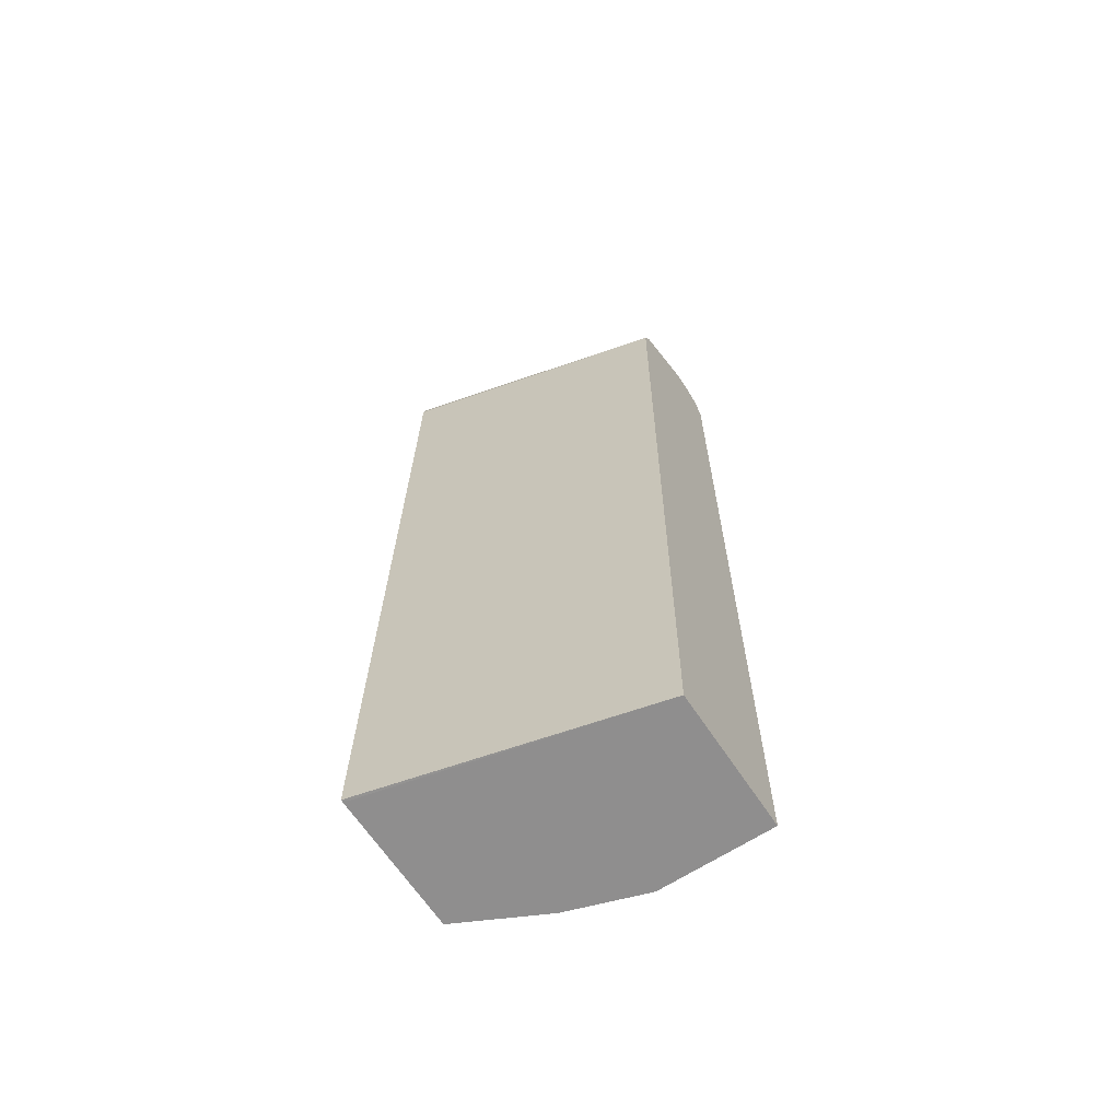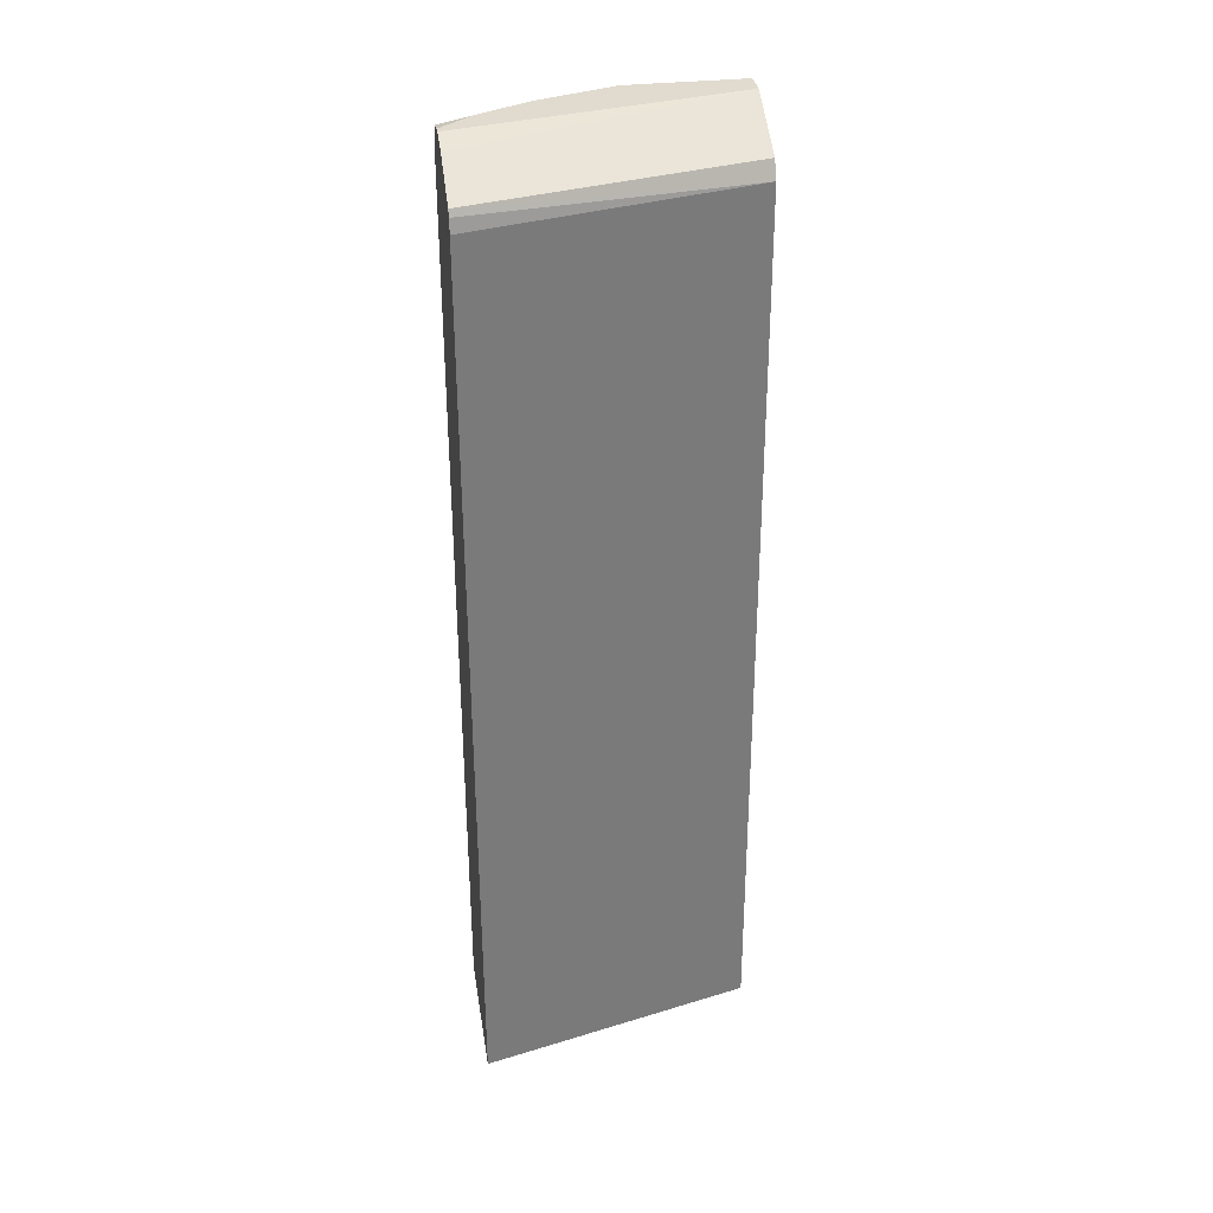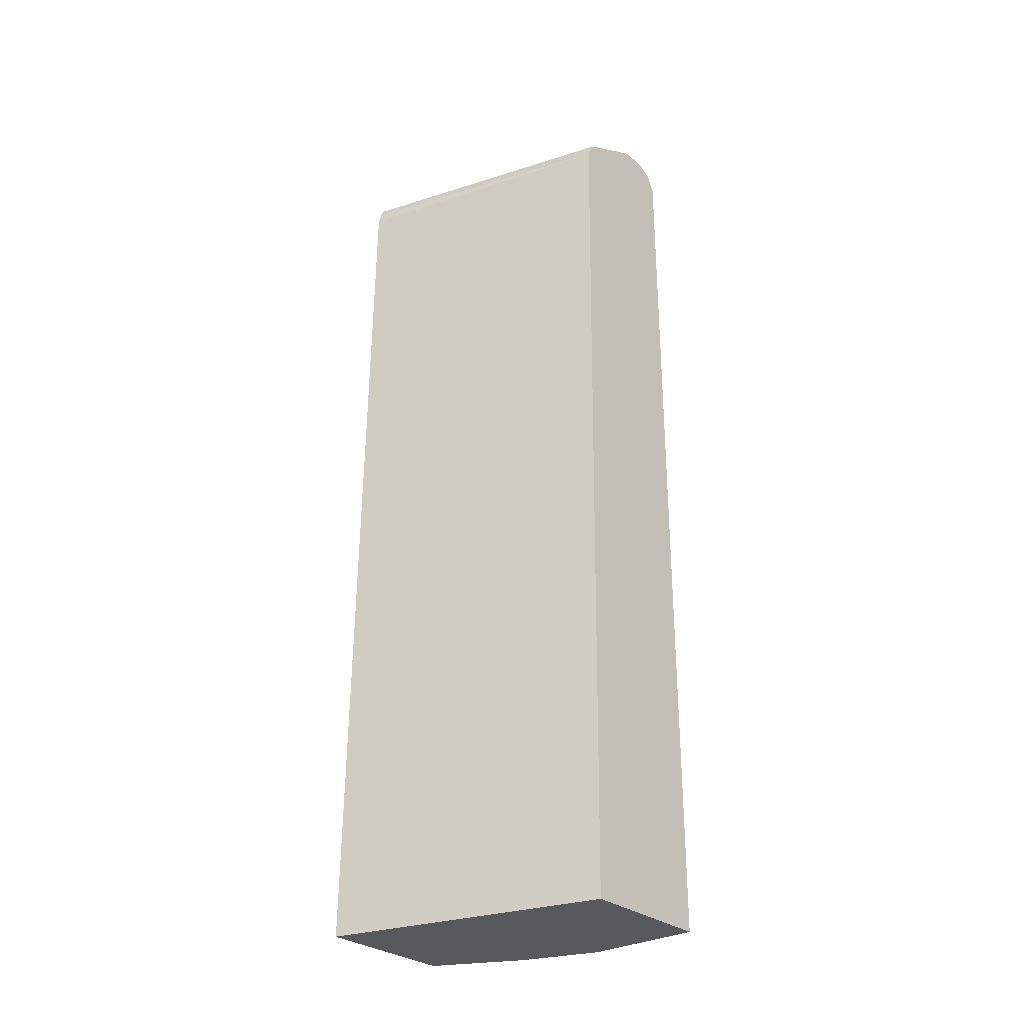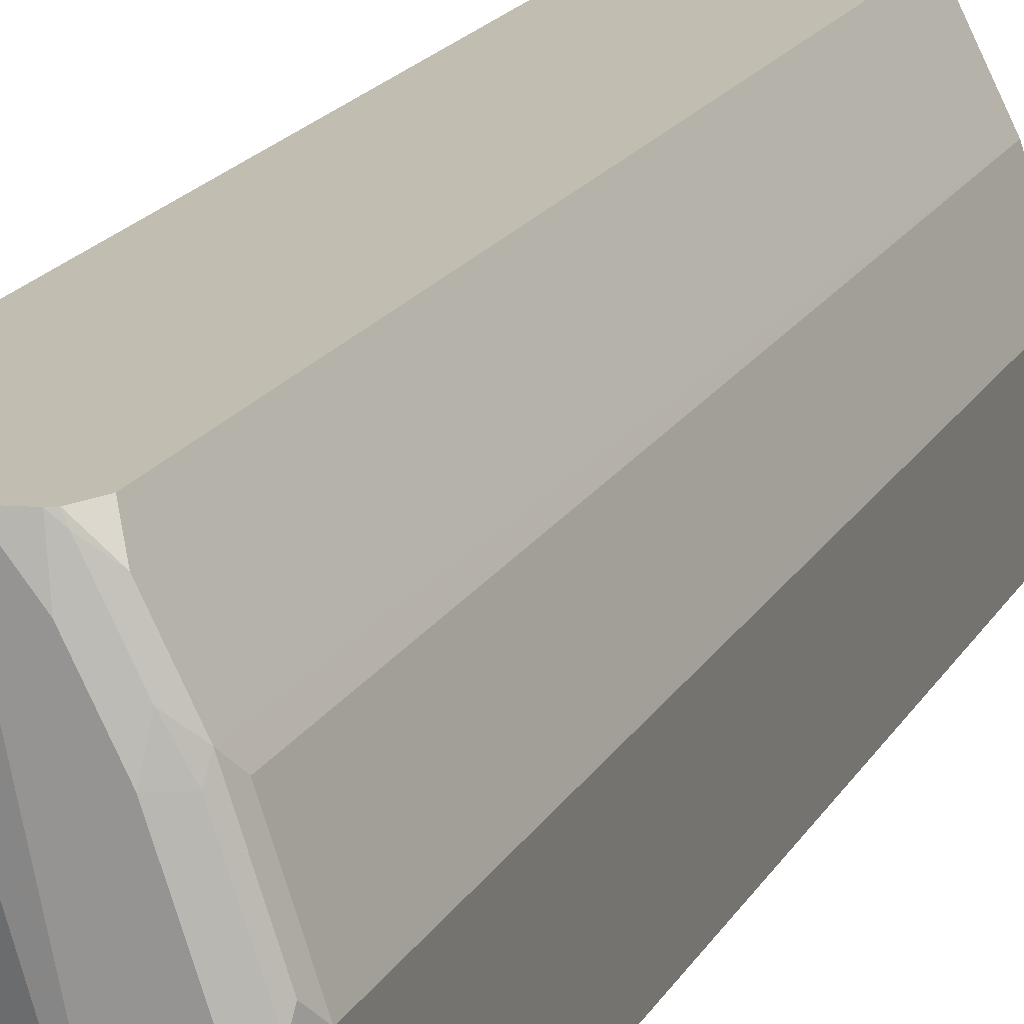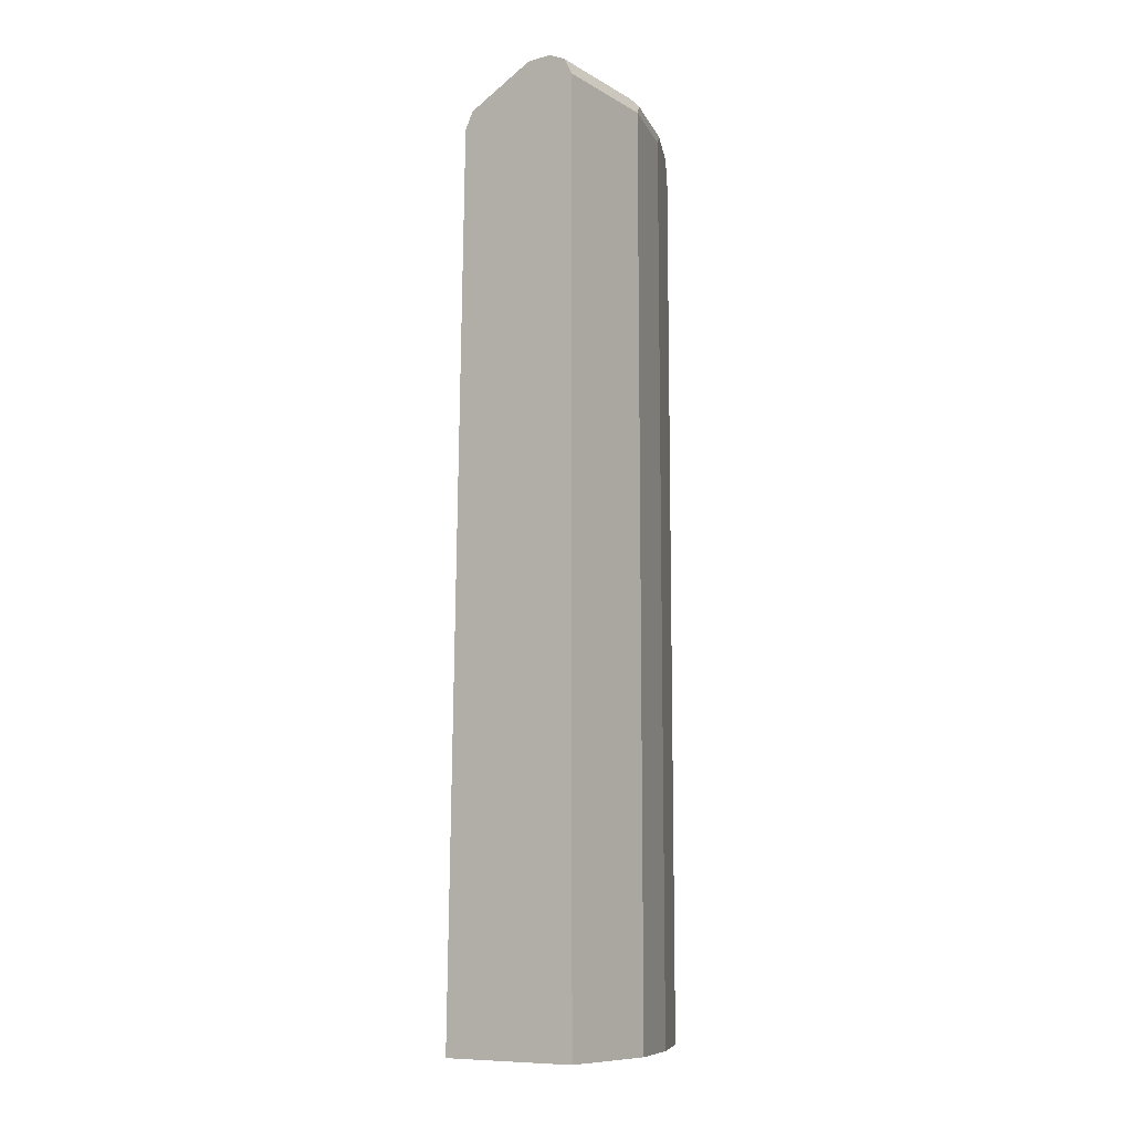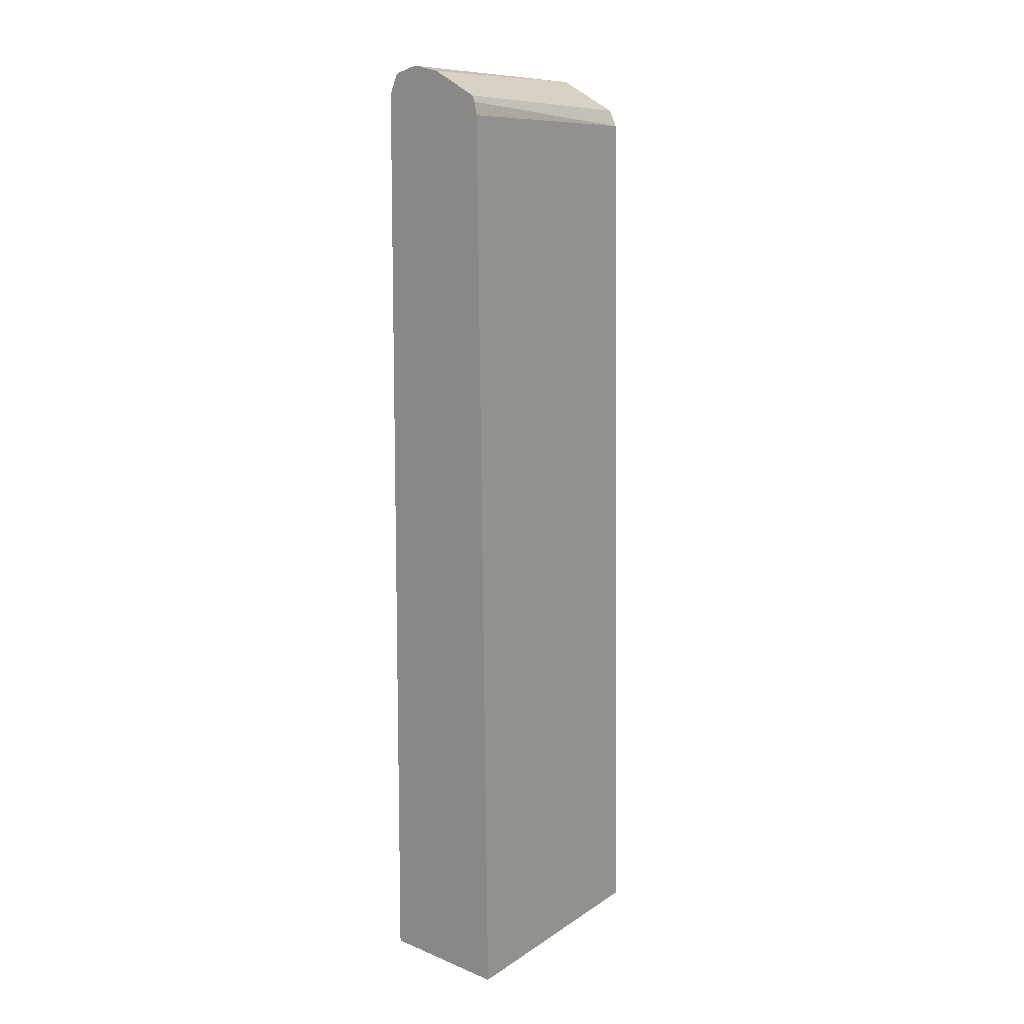
<metadata>
{"format":"obj","ext":"obj","renderer":"f3d","projection":"perspective","resolution":1024,"background":"white","views":[{"elev":-65.0,"azim":123.3,"up":"+Y"},{"elev":33.6,"azim":81.2,"up":"+Y"},{"elev":-29.3,"azim":130.1,"up":"+Y"},{"elev":16.9,"azim":-160.1,"up":"+Z"},{"elev":-10.1,"azim":-144.5,"up":"+Y"},{"elev":9.9,"azim":45.7,"up":"+Y"}]}
</metadata>
<code>
v -0.4275 0.6847 0.4439
v -0.4357 0.6847 0.4439
v -0.3925 0.6769 0.4439
v -0.498 0.6847 0.111
v -0.4668 0.6847 0.4046
v -0.4615 0.6789 0.4439
v -0.3303 0.6457 0.4439
v -0.5291 0.6847 0.111
v -0.4357 0.6536 0.111
v -0.498 0.6847 0.3423
v -0.4707 0.6769 0.4357
v -0.467 0.6762 0.4439
v -0.3265 0.6381 0.4439
v -0.4046 0.6225 0.111
v -0.415 0.6432 0.111
v -0.5291 0.6847 0.249
v -0.5498 0.6743 0.111
v -0.5187 0.6743 0.3423
v -0.5018 0.6769 0.3735
v -0.5213 0.6691 0.3579
v -0.4902 0.6691 0.4201
v -0.4783 0.6536 0.4439
v -0.3227 0.6225 0.4439
v -0.3069 -0.459 0.4439
v -0.389 -0.4591 0.111
v -0.5498 0.6743 0.249
v -0.5524 0.6691 0.2646
v -0.5602 0.6536 0.111
v -0.5083 0.6536 0.3838
v -0.5602 0.6536 0.249
v -0.5291 0.6536 0.3423
v -0.5291 -0.4591 0.3423
v -0.5161 -0.4591 0.3683
v -0.5083 -0.4591 0.3838
v -0.4783 -0.4591 0.4439
v -0.3145 -0.4591 0.4439
v -0.3112 -0.4591 0.4395
v -0.5602 -0.4591 0.111
v -0.5602 -0.4591 0.249
f 20 27 30
f 18 26 27
f 20 22 21
f 20 29 22
f 18 20 19
f 18 27 20
f 20 30 31
f 14 23 24
f 17 27 26
f 14 24 25
f 13 23 14
f 12 21 22
f 20 31 32
f 11 20 21
f 17 28 27
f 20 32 33
f 25 33 32
f 20 34 29
f 11 19 20
f 30 32 31
f 30 39 32
f 28 39 30
f 28 38 39
f 27 28 30
f 25 39 38
f 20 33 34
f 25 32 39
f 25 35 34
f 25 36 35
f 25 37 36
f 24 37 25
f 24 36 37
f 22 34 35
f 22 29 34
f 25 34 33
f 10 18 19
f 11 21 12
f 10 16 26
f 1 10 5
f 1 16 10
f 1 8 16
f 1 4 8
f 1 3 4
f 1 7 3
f 1 13 7
f 1 23 13
f 1 24 23
f 1 35 36
f 1 22 35
f 1 12 22
f 1 6 12
f 1 2 6
f 10 26 18
f 1 5 2
f 2 5 6
f 1 36 24
f 4 7 9
f 8 26 16
f 3 7 4
f 8 17 26
f 7 15 9
f 7 13 14
f 6 11 12
f 5 11 6
f 5 19 11
f 7 14 15
f 4 17 8
f 4 28 17
f 4 38 28
f 4 9 15
f 4 25 38
f 4 14 25
f 5 10 19
f 4 15 14

</code>
